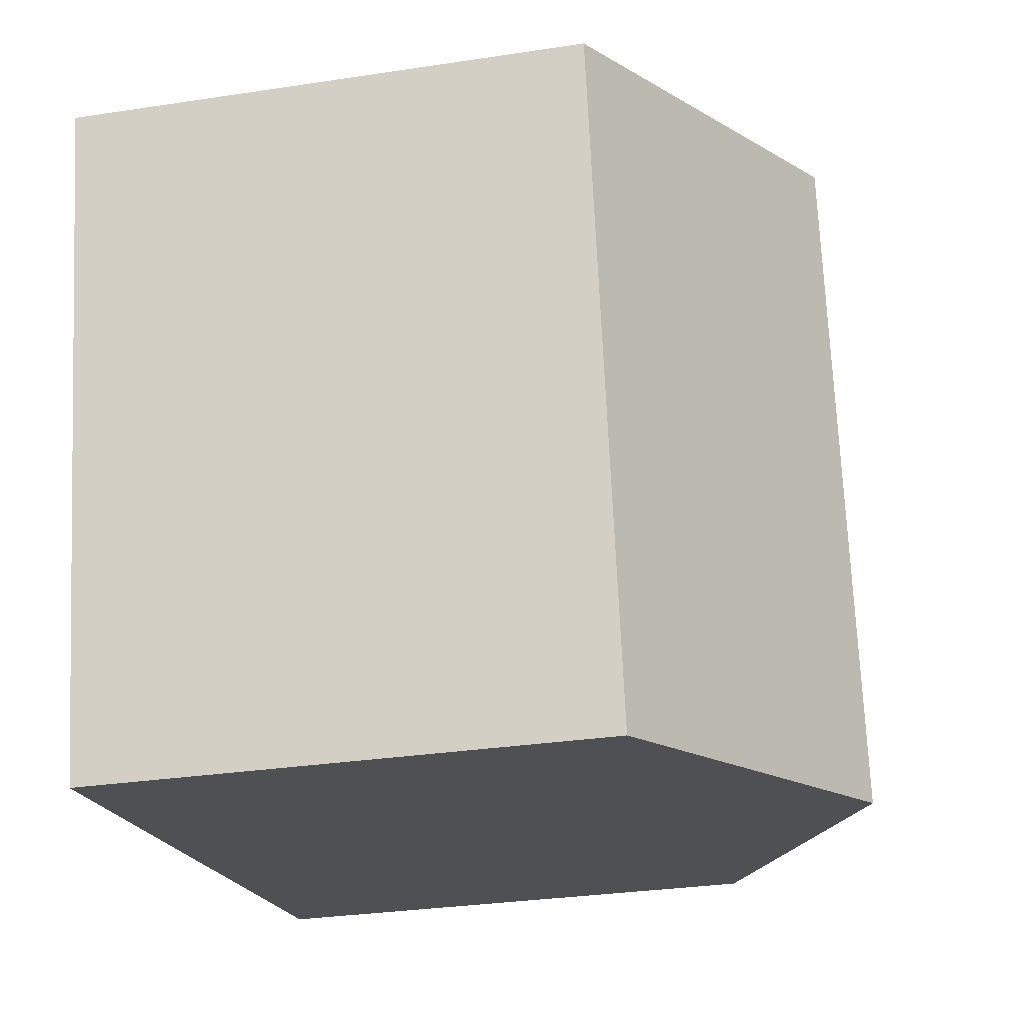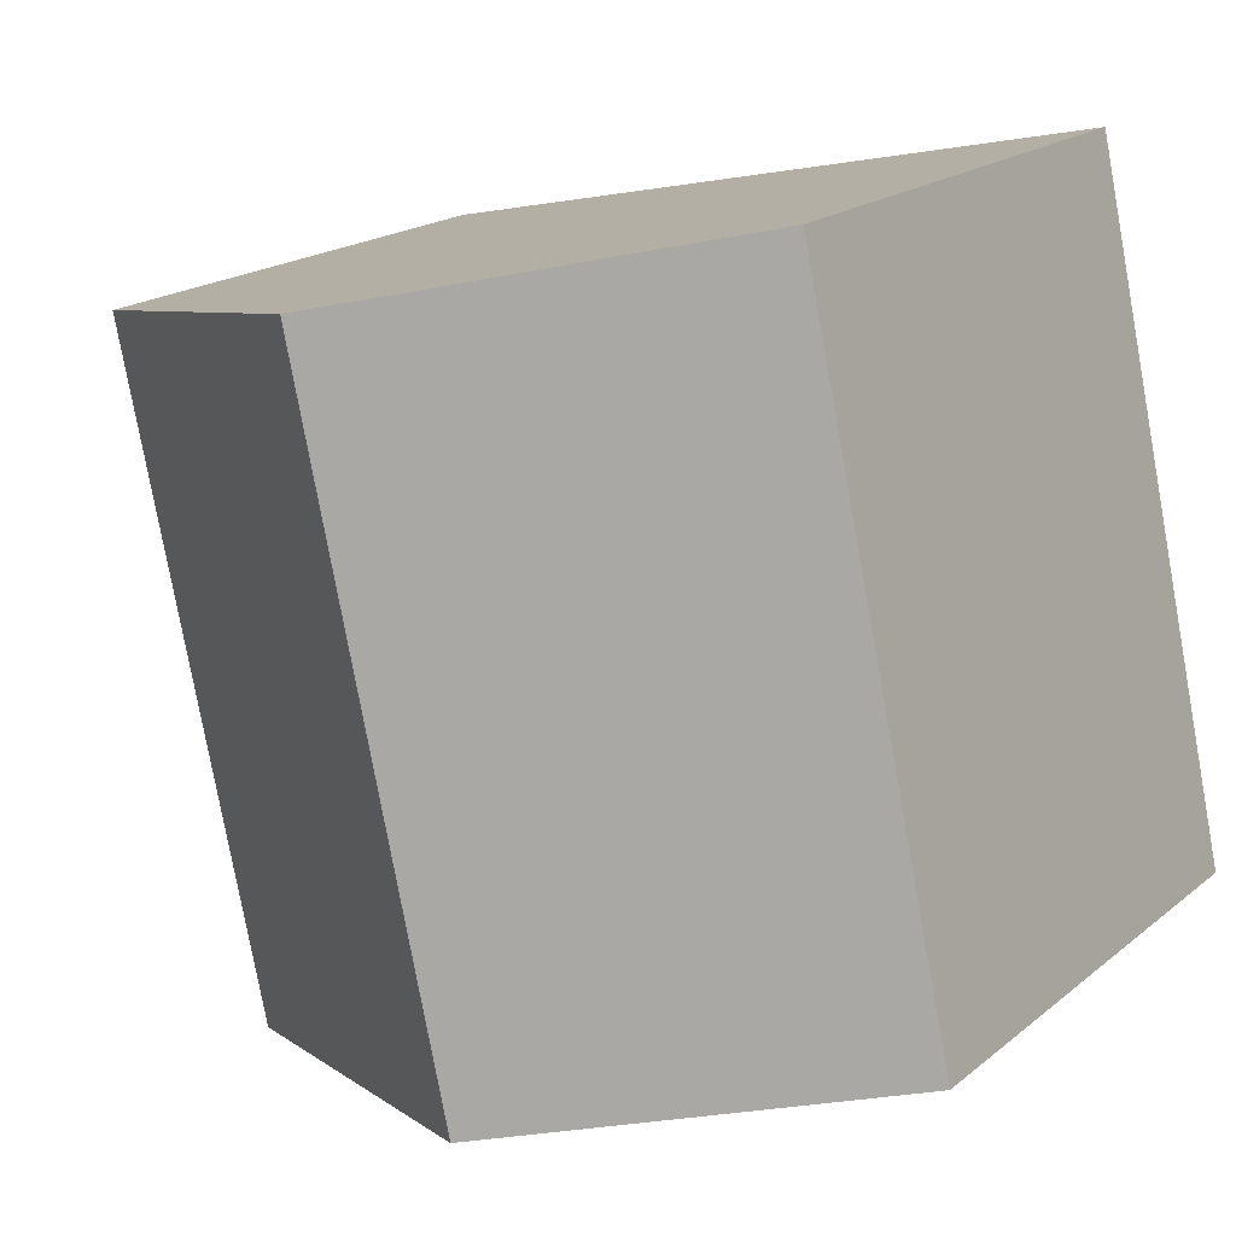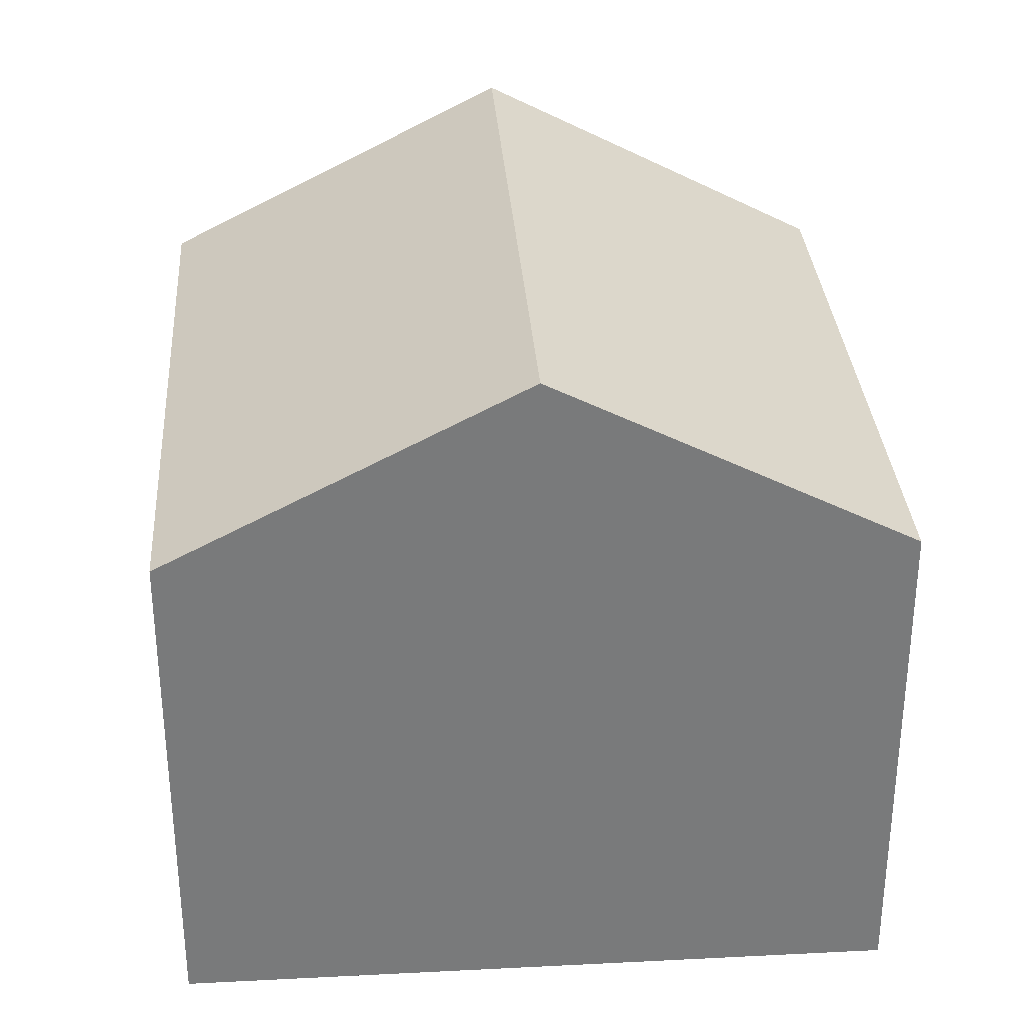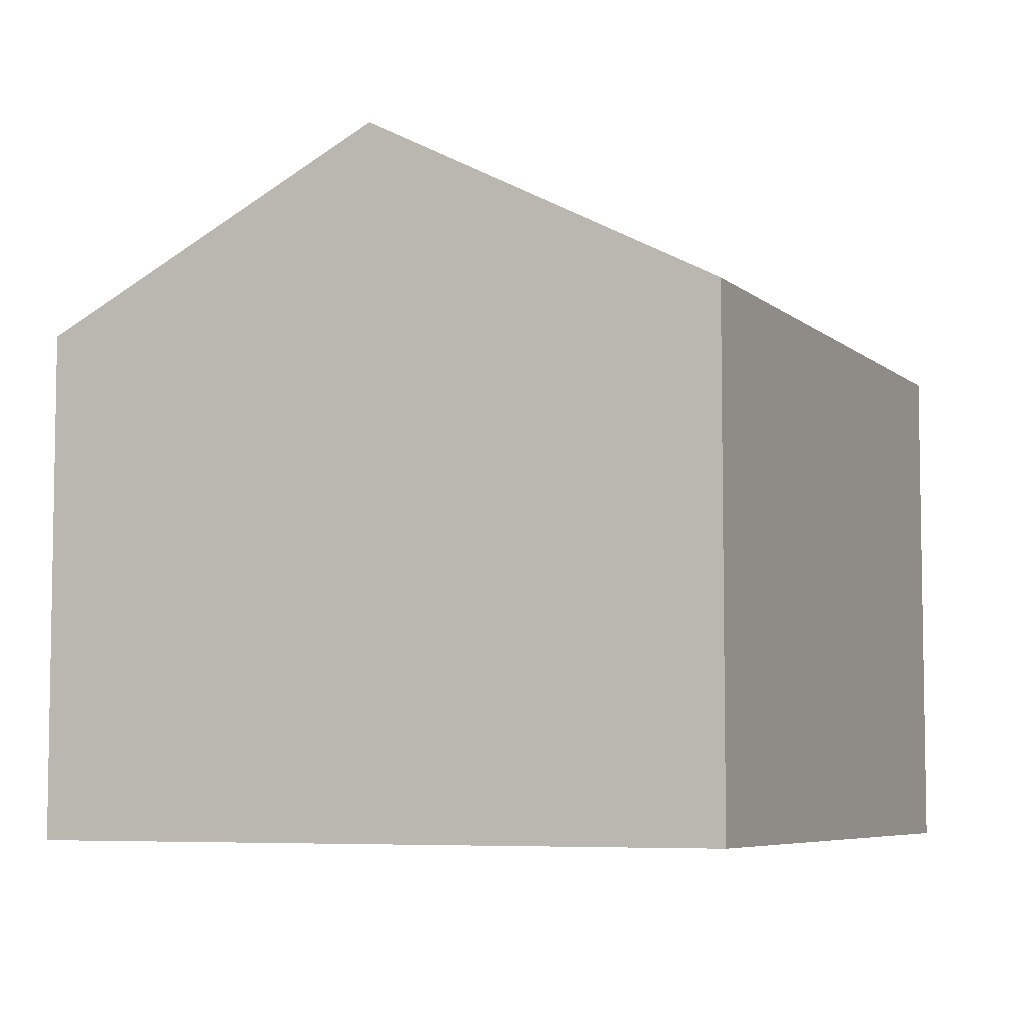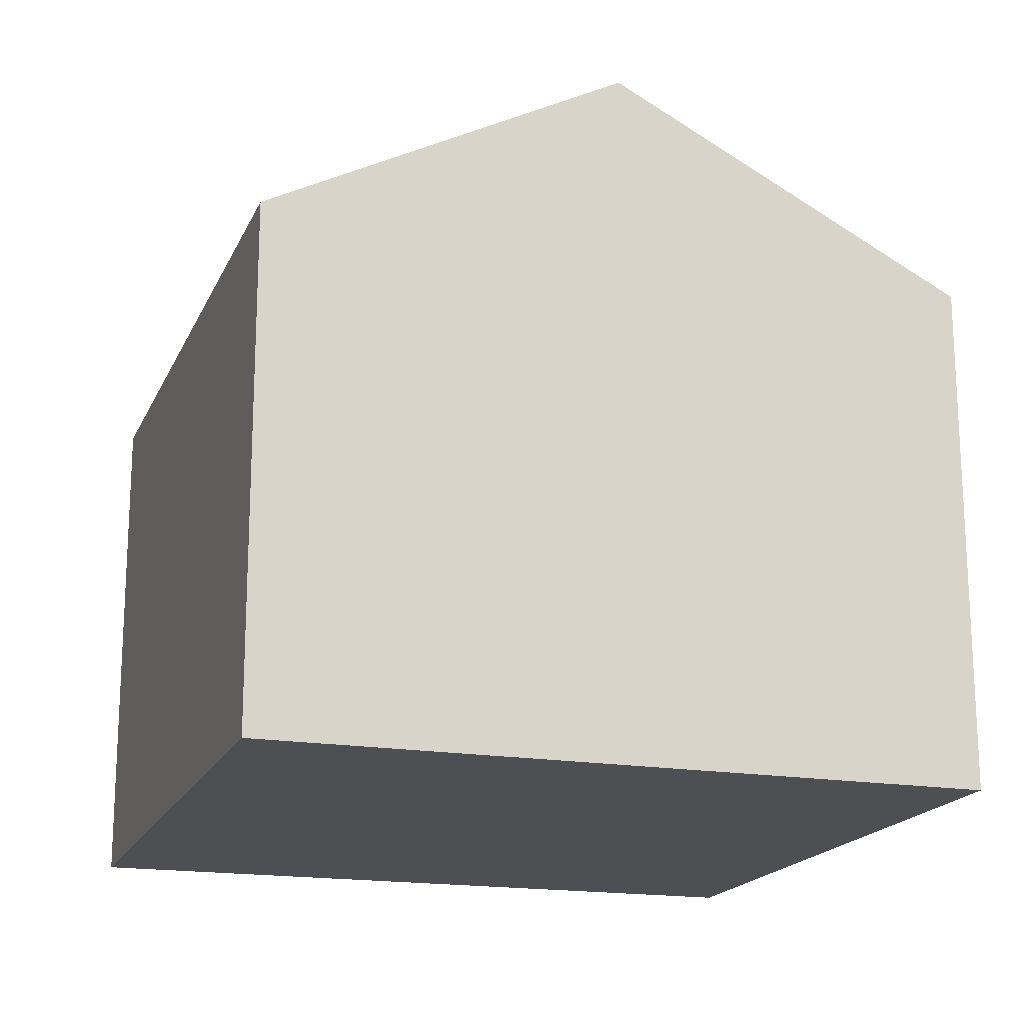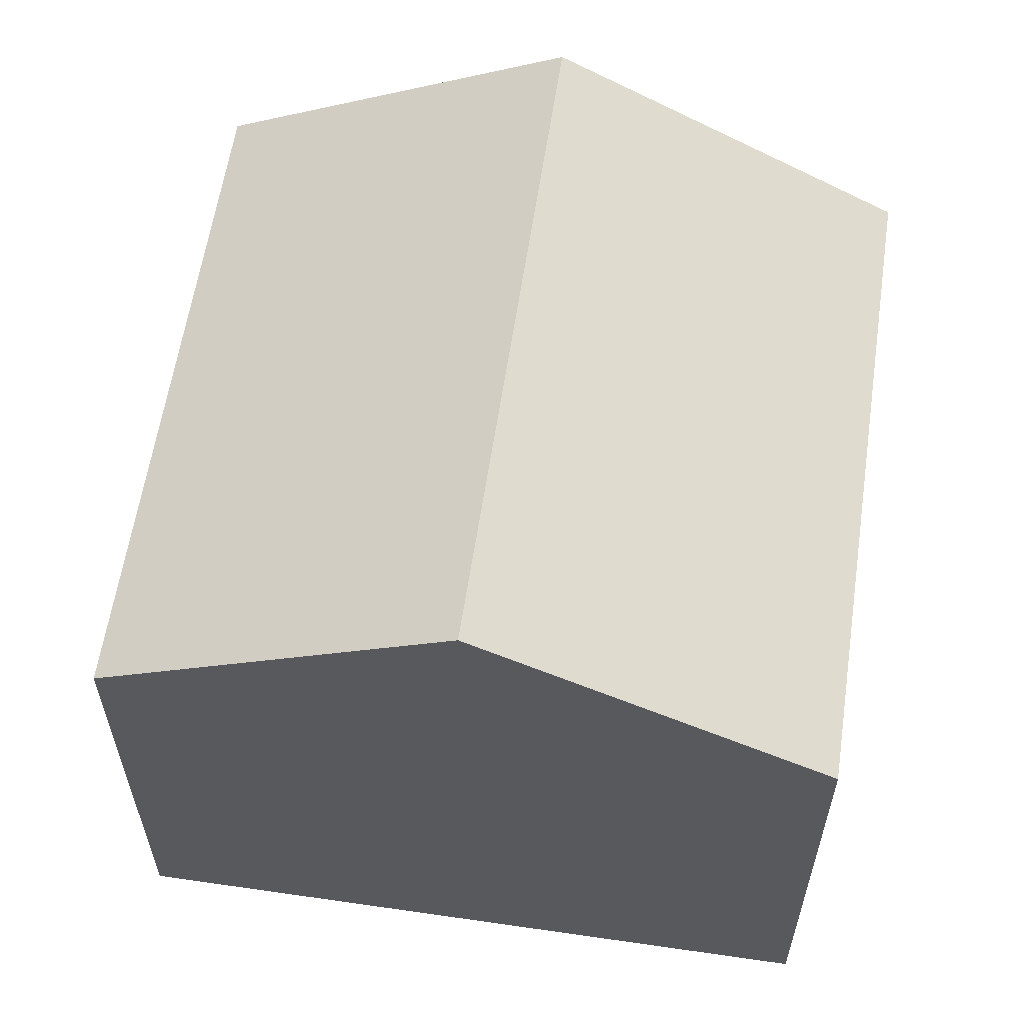
<metadata>
{"format":"obj","ext":"obj","renderer":"f3d","projection":"perspective","resolution":1024,"background":"white","views":[{"elev":-30.6,"azim":102.4,"up":"+Z"},{"elev":18.9,"azim":-145.8,"up":"+Z"},{"elev":32.3,"azim":8.5,"up":"+Y"},{"elev":-6.2,"azim":37.1,"up":"+Y"},{"elev":-18.1,"azim":-5.7,"up":"+Y"},{"elev":59.9,"azim":21.0,"up":"+Y"}]}
</metadata>
<code>
v  9.51 6.893 -1.939
v  6.748 9.378 7.977
v  11.48 6.893 6.922
v  4.755 9.378 -0.97
v  2.012 6.893 9.032
v  0 6.893 4.221e-16
v  0 0 0
v  2.012 -5.531e-16 9.032
v  11.48 -4.239e-16 6.922
v  6.748 -4.884e-16 7.977
v  9.51 1.187e-16 -1.939
v  4.755 5.94e-17 -0.97
g defaultobject
f 1 2 3
f 2 1 4
f 4 5 2
f 5 4 6
f 7 5 6
f 5 7 8
f 8 2 5
f 2 8 3
f 3 8 9
f 9 8 10
f 9 1 3
f 1 9 11
f 4 7 6
f 7 4 1
f 7 1 12
f 12 1 11
f 10 11 9
f 11 10 8
f 11 8 7
f 11 7 12

</code>
